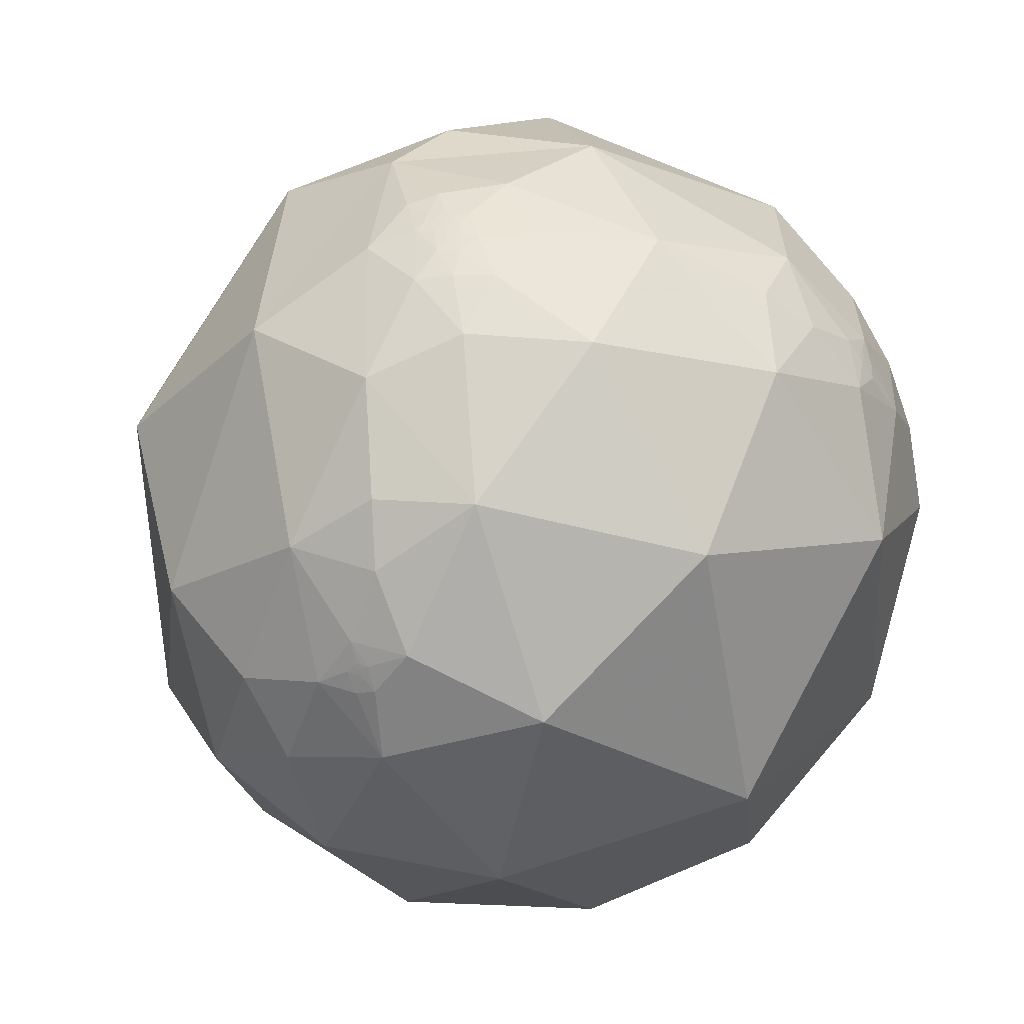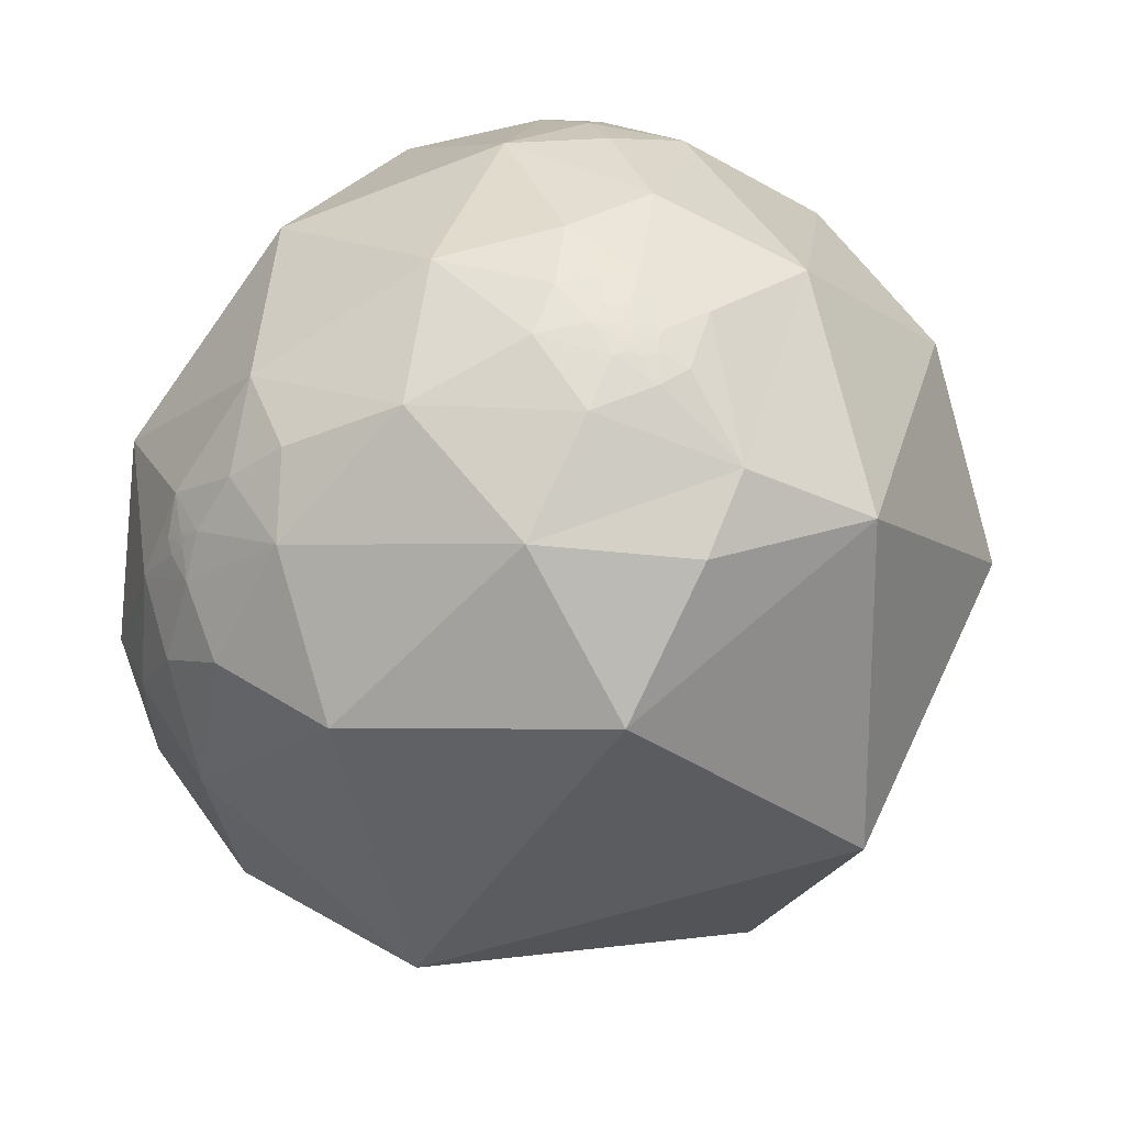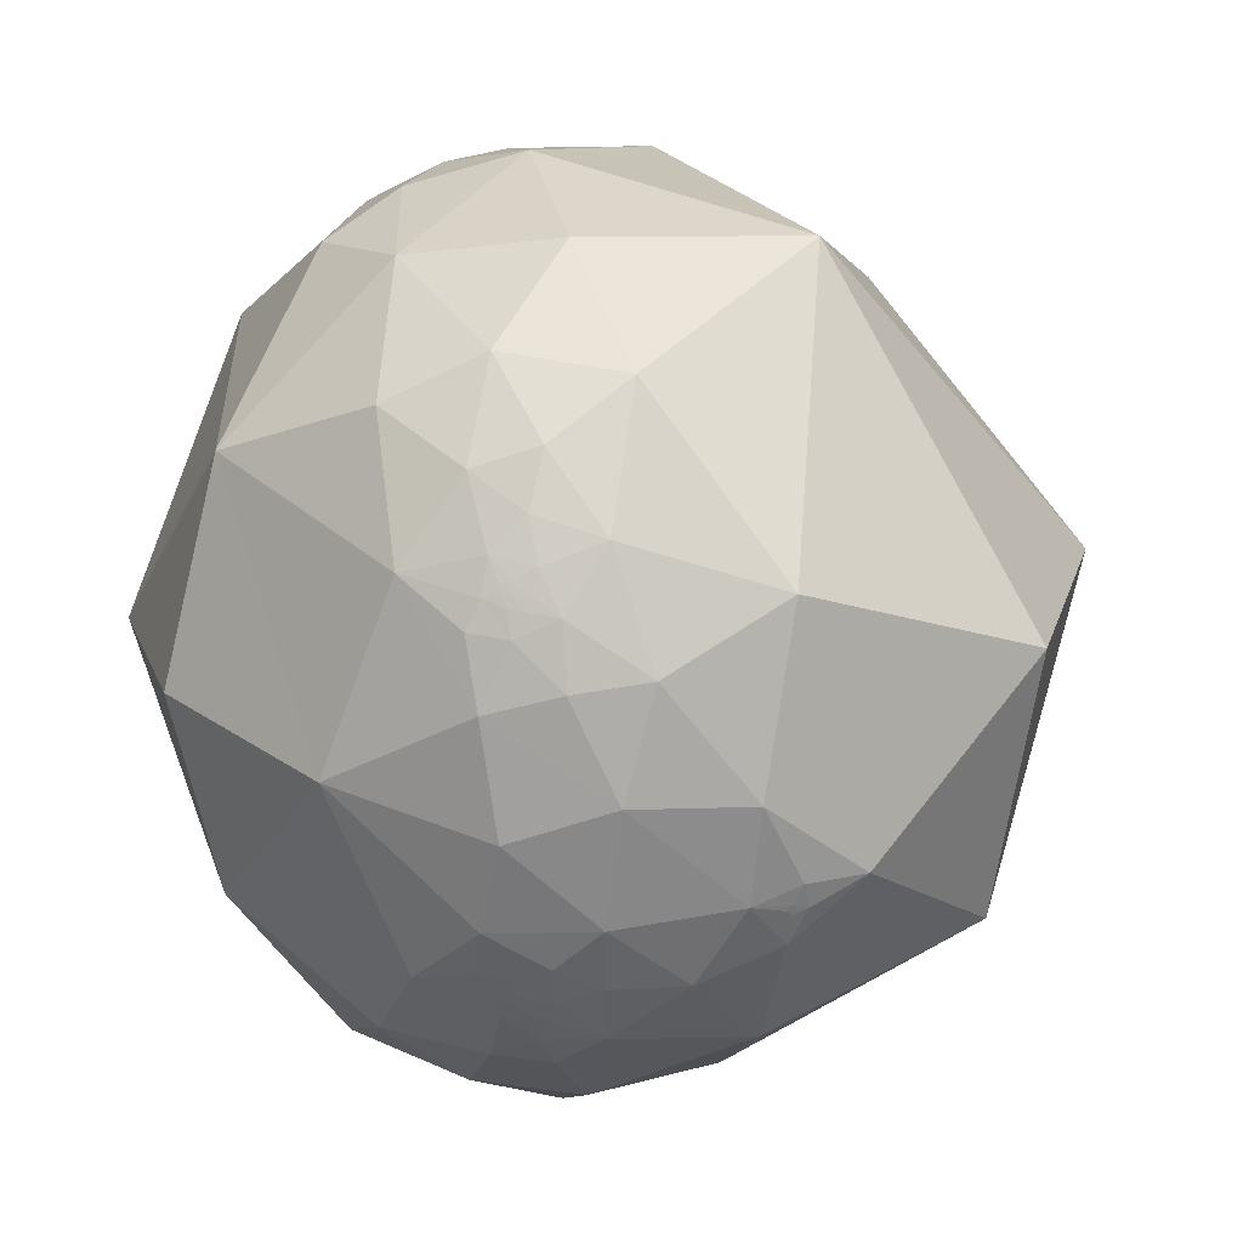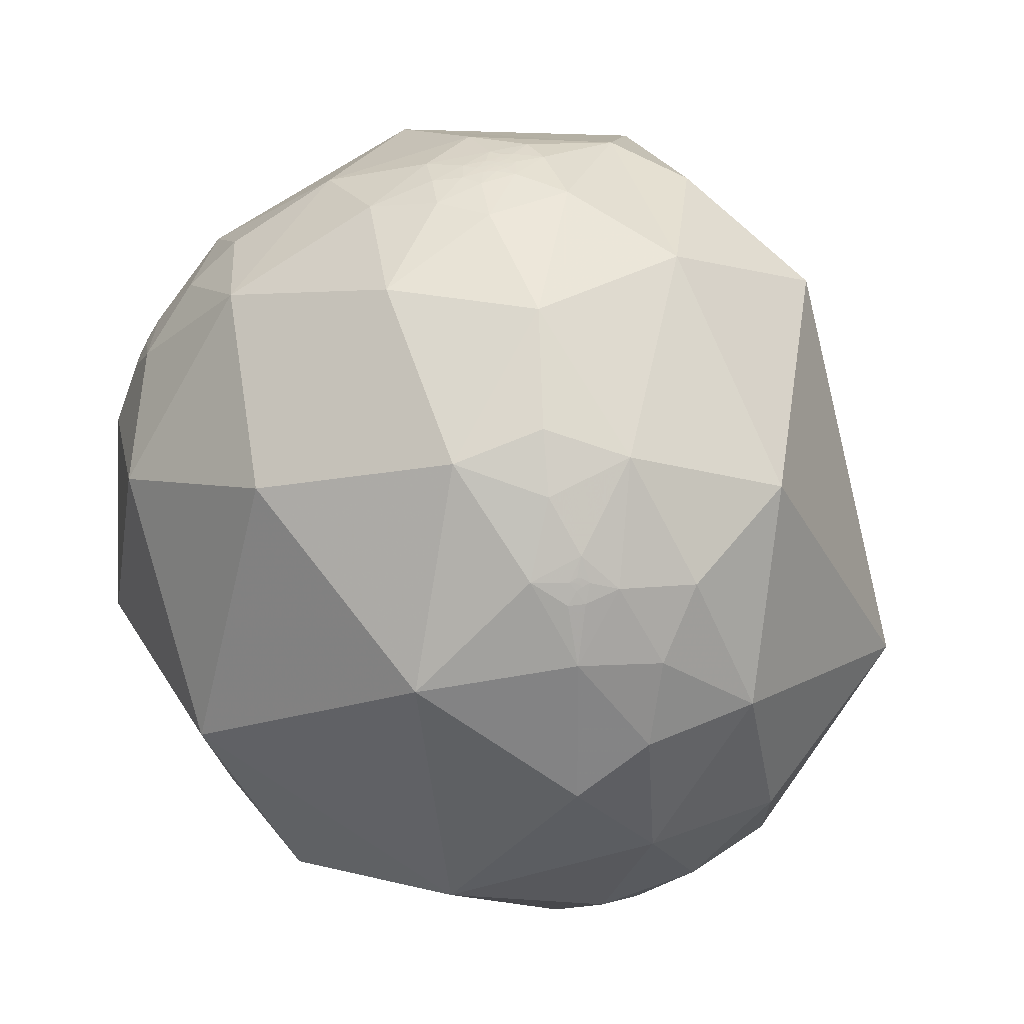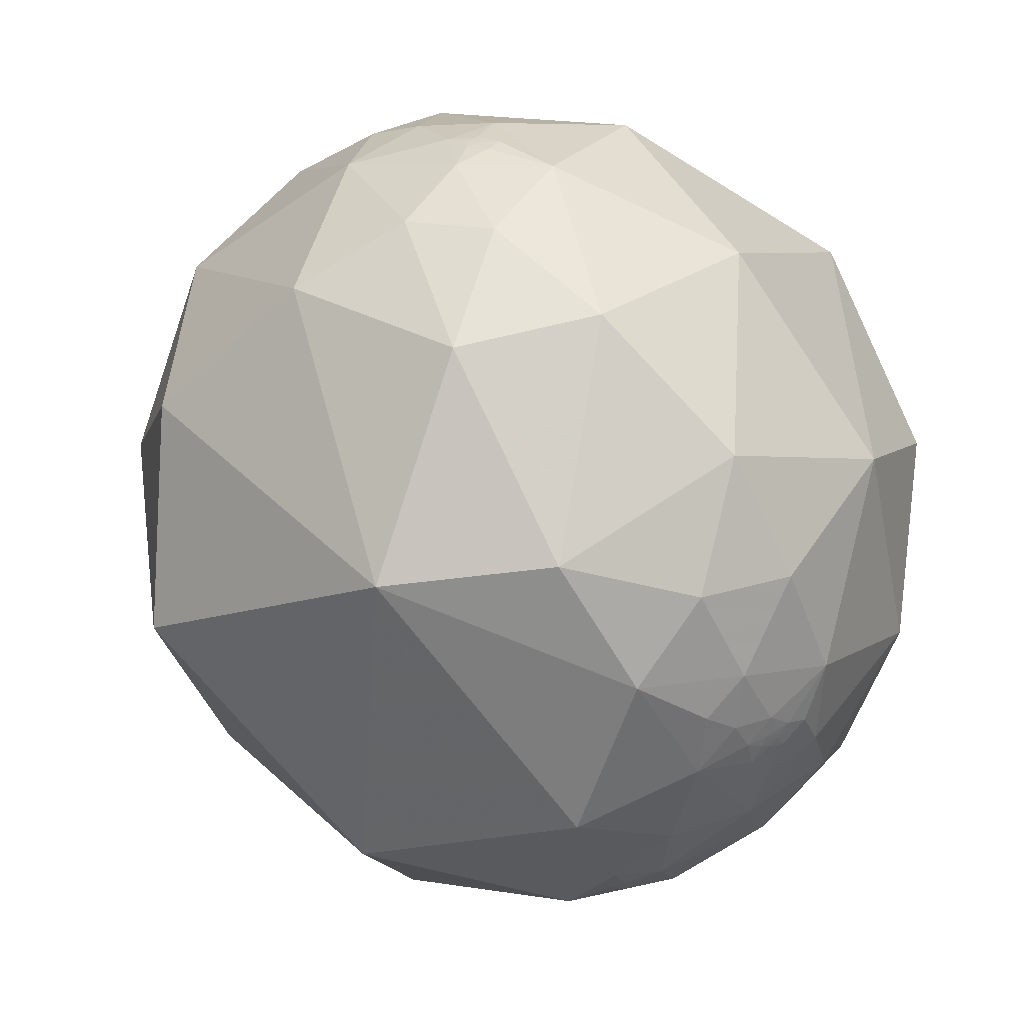
<metadata>
{"format":"obj","ext":"obj","renderer":"f3d","projection":"perspective","resolution":1024,"background":"white","views":[{"elev":49.2,"azim":33.2,"up":"+Y"},{"elev":65.6,"azim":-164.8,"up":"+Y"},{"elev":-56.3,"azim":154.3,"up":"+Y"},{"elev":45.1,"azim":110.5,"up":"+Y"},{"elev":59.3,"azim":-32.8,"up":"+Z"}]}
</metadata>
<code>
v -0.04465 0.9789 0.1993
v 0.03647 0.9873 0.1545
v -0.06871 0.9886 0.1339
v -0.1191 0.981 0.1532
v 0.05708 0.9486 0.3113
v 0.2651 0.7712 0.5788
v 0.6996 0.6348 0.3279
v 0.302 0.938 0.1704
v -0.2769 0.94 0.1992
v -0.08774 0.8735 0.4789
v -0.1184 0.9627 0.2432
v -0.424 0.8996 -0.1047
v -0.2715 0.9611 0.05101
v -0.7014 0.7108 -0.052
v -0.7296 0.4029 0.5526
v -0.4346 0.7904 0.4317
v 0.2005 -0.5497 0.8109
v 0.09547 -0.1768 0.9796
v -0.2202 -0.07206 0.9728
v -0.2656 -0.5624 0.7831
v -0.08557 0.6098 0.7879
v 0.5485 0.3838 0.7429
v 0.5037 -0.1335 0.8535
v 0.9062 -0.01339 0.4226
v -0.1217 0.2889 0.9496
v -0.3958 0.3249 0.8589
v 0.5754 -0.6076 0.5475
v -0.9736 0.0815 0.2131
v -0.6025 -0.3576 0.7135
v -0.2156 -0.8036 0.5547
v -0.01117 -0.7416 0.6708
v -0.8124 -0.5823 -0.02946
v -0.4172 -0.8837 0.2122
v 0.2144 -0.7737 0.5961
v -0.001381 -0.9998 0.02002
v 0.2446 -0.9682 -0.05183
v 0.5616 -0.8252 0.06028
v 0.1929 -0.9704 0.1456
v 0.2457 -0.9051 0.347
v -0.1337 -0.9463 0.2944
v -0.2125 -0.9734 0.08533
v -0.06487 -0.9854 0.1571
v -0.2265 -0.9667 -0.1196
v -0.3396 -0.9391 -0.0527
v -0.3164 -0.9414 -0.1167
v -0.2991 -0.9456 -0.1275
v -0.2062 0.9765 0.06273
v -0.2002 0.9726 0.1185
v -0.1973 0.9762 0.09021
v -0.3388 -0.9301 -0.1417
v 0.04236 -0.987 0.1552
v -0.3234 -0.9375 -0.1281
v -0.32 -0.9393 -0.1235
v -0.3182 -0.9396 -0.1257
v 0.01952 0.1376 0.9903
v 0.2508 0.5012 0.8282
v 0.2039 0.4079 0.89
v 0.2492 0.2493 0.9358
v 0.1316 0.4311 0.8927
v 0.07135 0.3812 0.9217
v 0.1641 0.3905 0.9058
v 0.02513 -0.8765 0.4808
v -0.08766 -0.8991 0.4288
v 0.06061 -0.9593 0.2758
v 0.05957 -0.9591 0.2767
v 0.06155 -0.9595 0.2749
v 0.06101 -0.9593 0.2758
v 0.1612 -0.9552 0.2482
v 0.1594 0.4523 0.8775
v 0.1631 0.4479 0.8791
v 0.1613 0.4517 0.8775
v 0.1559 0.445 0.8818
v 0.1549 0.4464 0.8813
v 0.1537 0.4446 0.8824
v 0.05036 -0.9568 0.2864
v 0.05903 -0.9611 0.2697
v 0.06705 -0.9586 0.2767
v 0.06485 -0.9587 0.277
v 0.06475 -0.9589 0.2761
v 0.06409 -0.9588 0.2769
v 0.0633 -0.9591 0.276
v 0.06372 -0.9582 0.2789
v 0.07316 -0.9548 0.2882
v 0.06781 -0.9401 0.334
v -0.002817 -0.955 0.2966
v 0.1562 0.4465 0.881
v 0.1579 0.4491 0.8794
v 0.1543 0.4582 0.8754
v 0.1537 0.4495 0.88
v 0.03159 -0.9633 0.2665
v 0.07801 -0.9627 0.2592
v 0.07487 -0.9585 0.2751
v 0.05183 -0.9669 0.2498
v 0.1127 -0.9531 0.2809
v 0.06478 -0.9594 0.2746
v 0.06964 -0.9576 0.2795
v 0.06061 -0.9592 0.2761
v 0.06156 -0.9591 0.2764
v 0.06314 -0.9593 0.2751
v 0.1605 0.453 0.877
v 0.1591 0.4543 0.8765
v 0.1588 0.4427 0.8825
v 0.1623 0.4537 0.8763
v 0.1754 0.457 0.872
v 0.17 0.4299 0.8867
v 0.16 0.4465 0.8804
v 0.09107 -0.9703 0.224
v -0.02659 -0.9299 0.367
v 0.1218 0.4963 0.8595
v 0.1449 0.4521 0.8801
v 0.1539 0.432 0.8887
v 0.1244 0.6372 0.7606
v 0.0005299 -0.9723 0.2337
v -0.8422 0.09257 -0.5312
v -0.3223 0.7072 -0.6293
v -0.05603 0.995 0.08308
v -0.103 0.9888 -0.108
v -0.1183 0.9927 0.02387
v 0.04752 0.9986 0.02407
v -0.223 0.9748 -0.007099
v -0.05195 0.9202 -0.388
v -0.399 0.8654 -0.303
v 0.2627 0.6095 -0.748
v 0.9181 0.3739 -0.1314
v 0.6157 0.7807 -0.1071
v 0.4511 0.769 -0.4529
v 0.5451 0.5356 -0.645
v 0.5615 0.2188 -0.798
v 0.6754 0.4042 -0.6168
v 0.7576 -0.1239 -0.6408
v 0.7552 0.2176 -0.6183
v 0.8647 0.1084 -0.4905
v 0.03679 -0.05923 -0.9976
v 0.9283 -0.3095 -0.2059
v 0.8401 -0.4902 0.2321
v -0.06163 -0.7587 -0.6485
v -0.6383 -0.49 -0.5937
v 0.4917 -0.191 -0.8495
v 0.3297 -0.5029 -0.799
v 0.7198 -0.4646 -0.5158
v 0.5725 -0.4357 -0.6945
v 0.5961 -0.7205 -0.3542
v 0.08165 -0.9712 -0.2239
v 0.377 -0.8928 -0.2464
v 0.2859 -0.7471 -0.6001
v 0.1202 -0.8856 -0.4486
v 0.4422 -0.6142 -0.6536
v -0.155 -0.9359 -0.3162
v -0.3041 -0.9419 -0.1423
v -0.4245 -0.8766 -0.2267
v -0.3048 -0.9334 -0.1893
v -0.1724 0.9841 0.04196
v -0.3191 -0.9383 -0.133
v 0.5497 -0.6256 -0.5535
v 0.4922 0.8282 -0.2679
v 0.2599 0.9504 -0.171
v 0.7764 0.4368 -0.4543
v 0.7027 0.5559 -0.444
v 0.7223 0.5568 -0.4103
v 0.4124 -0.7915 -0.451
v 0.4126 -0.7916 -0.4507
v 0.4122 -0.7923 -0.4498
v 0.4124 -0.7908 -0.4523
v 0.6847 0.5992 -0.4149
v 0.6852 0.5993 -0.4139
v 0.6861 0.5982 -0.4141
v 0.6882 0.5951 -0.415
v 0.6846 0.5974 -0.4176
v 0.6832 0.5955 -0.4226
v 0.6834 0.5964 -0.421
v 0.6844 0.5952 -0.4211
v 0.4139 -0.7831 -0.4643
v 0.4044 -0.7974 -0.4478
v 0.416 -0.7911 -0.4484
v 0.417 -0.7903 -0.449
v 0.4181 -0.7908 -0.447
v 0.4148 -0.7912 -0.4494
v 0.4163 -0.7904 -0.4494
v 0.3824 -0.7722 -0.5075
v 0.4678 -0.7449 -0.4757
v 0.4328 -0.7819 -0.4487
v 0.4216 -0.793 -0.4397
v 0.4143 -0.7926 -0.4473
v 0.6843 0.5961 -0.4201
v 0.6819 0.5989 -0.42
v 0.6799 0.6047 -0.4148
v 0.4522 -0.7901 -0.4137
v 0.3782 -0.8008 -0.4643
v 0.4068 -0.8083 -0.4256
v 0.3763 -0.8165 -0.438
v 0.4225 -0.7887 -0.4466
v 0.4127 -0.7913 -0.4512
v 0.4137 -0.791 -0.4507
v 0.4137 -0.7921 -0.4488
v 0.684 0.6006 -0.414
v 0.6869 0.5928 -0.4205
v 0.6866 0.5869 -0.4291
v 0.6862 0.5993 -0.4124
v 0.6934 0.5978 -0.4022
v 0.6969 0.581 -0.4203
v 0.6495 0.5714 -0.5017
v 0.6757 0.6032 -0.4238
v 0.6866 0.5951 -0.4177
v 0.4543 -0.8181 -0.3525
v 0.3781 -0.8408 -0.3874
v 0.3129 -0.8301 -0.4615
v 0.4286 -0.7068 -0.5628
v 0.6479 0.6401 -0.413
v 0.7277 0.6035 -0.3259
v 0.6733 0.5921 -0.4428
v 0.5968 0.7362 -0.319
v 0.2558 -0.8978 -0.3584
v -0.1145 0.9911 0.06803
v -0.1364 0.9892 0.05335
v -0.1828 0.9793 0.08669
v -0.1786 0.9818 0.06431
v -0.1394 0.9877 0.07063
v -0.1583 0.9856 0.05925
v -0.1694 0.9829 0.07211
v -0.1567 0.9845 0.07843
v -0.1168 0.9862 0.1176
v -0.1534 0.982 0.1099
v -0.1556 0.9836 0.09133
v -0.1038 0.9899 0.0966
v -0.1272 0.9884 0.08258
v -0.1355 0.9862 0.0953
v -0.1414 0.9865 0.08271
v -0.1475 0.9852 0.08689
v -0.1922 0.9772 0.0908
v -0.1956 0.976 0.09574
v -0.1603 0.9859 0.0488
v -0.1494 0.9877 0.04543
v 0.05532 0.7421 0.6681
v 0.4179 -0.7887 -0.4509
f 1 2 3
f 4 1 3
f 8 5 6
f 9 10 11
f 12 9 13
f 11 5 1
f 10 6 5
f 14 15 16
f 20 17 18
f 16 21 10
f 22 23 24
f 25 21 26
f 26 19 25
f 18 17 23
f 23 17 27
f 28 29 15
f 31 17 20
f 29 20 19
f 29 28 32
f 31 34 17
f 27 17 34
f 38 35 36
f 27 34 39
f 39 38 37
f 33 40 30
f 33 41 40
f 41 42 40
f 45 46 43
f 43 35 41
f 41 44 43
f 47 48 49
f 4 48 11
f 44 50 45
f 42 41 35
f 45 50 52
f 45 52 53
f 45 54 46
f 55 19 18
f 56 57 58
f 59 60 61
f 62 30 63
f 62 39 34
f 66 67 64
f 2 1 5
f 39 68 38
f 69 70 71
f 72 73 74
f 76 66 65
f 77 78 79
f 80 79 78
f 80 81 79
f 80 78 82
f 75 83 84
f 89 86 87
f 75 90 76
f 91 92 76
f 76 93 91
f 94 83 92
f 92 91 94
f 92 95 76
f 83 96 92
f 65 97 98
f 96 83 82
f 67 66 98
f 98 97 67
f 95 66 76
f 98 66 81
f 65 98 82
f 95 99 66
f 99 95 81
f 69 100 101
f 72 102 86
f 103 104 88
f 102 105 70
f 58 60 55
f 101 103 88
f 74 102 72
f 106 70 87
f 94 91 107
f 93 107 91
f 108 85 84
f 84 94 39
f 109 88 104
f 104 56 109
f 104 57 56
f 61 57 105
f 59 110 109
f 59 61 111
f 104 70 105
f 22 6 56
f 58 23 22
f 21 25 60
f 108 63 40
f 112 21 109
f 112 56 6
f 107 38 68
f 40 42 113
f 14 115 114
f 62 63 108
f 89 74 73
f 100 103 101
f 78 77 82
f 2 116 3
f 117 118 119
f 13 47 120
f 12 117 121
f 12 13 120
f 122 12 121
f 121 115 122
f 121 123 115
f 124 125 7
f 123 126 127
f 127 128 123
f 127 129 128
f 115 14 122
f 130 131 132
f 115 133 114
f 132 124 134
f 134 24 135
f 133 136 137
f 133 123 128
f 128 138 133
f 133 138 139
f 130 140 141
f 141 139 138
f 114 137 32
f 134 135 37
f 144 37 36
f 37 144 142
f 142 140 134
f 136 133 139
f 145 146 136
f 139 147 145
f 143 148 146
f 151 149 50
f 143 35 43
f 43 148 143
f 152 120 47
f 50 149 153
f 149 43 46
f 154 141 140
f 54 53 52
f 131 128 129
f 155 156 125
f 157 158 159
f 147 139 141
f 162 163 160
f 164 165 166
f 164 167 168
f 169 170 171
f 173 172 163
f 174 175 176
f 174 177 178
f 172 179 180
f 176 182 183
f 168 184 185
f 180 187 181
f 172 188 179
f 173 182 189
f 173 190 188
f 182 181 187
f 173 183 182
f 182 191 181
f 161 160 192
f 193 162 161
f 161 192 193
f 177 162 193
f 174 183 177
f 176 183 174
f 194 162 177
f 195 165 164
f 169 196 197
f 198 199 167
f 184 171 170
f 186 199 198
f 184 170 185
f 196 200 197
f 198 167 166
f 129 201 157
f 186 164 168
f 185 169 202
f 185 202 186
f 203 196 168
f 187 204 205
f 205 189 187
f 190 206 188
f 180 179 207
f 180 154 142
f 142 187 180
f 208 186 202
f 208 209 199
f 199 159 200
f 197 158 210
f 200 167 199
f 124 132 157
f 131 157 132
f 201 127 126
f 207 179 145
f 211 155 125
f 125 209 211
f 204 144 205
f 212 205 144
f 145 179 206
f 118 214 213
f 170 169 185
f 165 198 166
f 195 198 165
f 160 163 192
f 47 215 216
f 220 217 218
f 4 221 222
f 152 47 216
f 48 222 215
f 220 219 215
f 224 213 225
f 222 226 223
f 213 214 217
f 220 228 227
f 214 218 217
f 225 217 227
f 227 228 226
f 230 229 49
f 152 231 232
f 232 231 218
f 214 118 232
f 218 231 152
f 215 229 230
f 215 230 48
f 4 11 1
f 48 9 11
f 9 48 13
f 9 16 10
f 9 12 16
f 11 10 5
f 12 14 16
f 14 12 122
f 26 16 15
f 16 26 21
f 22 7 6
f 7 22 24
f 55 25 19
f 14 28 15
f 24 27 135
f 26 29 19
f 29 26 15
f 20 29 30
f 27 37 135
f 37 27 39
f 29 33 30
f 30 40 63
f 32 150 33
f 44 41 33
f 44 33 150
f 47 13 48
f 44 150 50
f 54 45 53
f 10 233 6
f 233 10 21
f 112 109 56
f 61 58 57
f 58 61 60
f 59 109 60
f 31 62 34
f 62 31 30
f 35 38 51
f 100 69 71
f 70 69 87
f 92 77 95
f 77 92 96
f 94 84 83
f 90 75 85
f 93 76 90
f 64 67 97
f 83 75 82
f 75 65 82
f 82 98 81
f 95 79 81
f 95 77 79
f 81 80 82
f 96 82 77
f 66 99 81
f 74 110 111
f 102 74 111
f 104 103 70
f 72 86 73
f 73 86 89
f 105 102 111
f 70 103 71
f 86 102 87
f 69 88 87
f 88 69 101
f 110 89 88
f 74 89 110
f 102 70 106
f 102 106 87
f 68 94 107
f 94 68 39
f 113 93 90
f 93 113 107
f 85 113 90
f 62 84 39
f 84 62 108
f 88 109 110
f 57 104 105
f 61 105 111
f 59 111 110
f 22 56 58
f 58 18 23
f 25 55 60
f 233 112 6
f 112 233 21
f 51 107 113
f 51 113 42
f 107 51 38
f 85 40 113
f 103 100 71
f 65 64 97
f 116 2 119
f 117 120 118
f 156 117 119
f 117 156 121
f 117 12 120
f 8 119 2
f 119 8 156
f 125 156 8
f 7 125 8
f 126 121 156
f 121 126 123
f 124 7 24
f 128 130 138
f 130 128 131
f 134 124 24
f 133 115 123
f 130 141 138
f 130 134 140
f 145 136 139
f 137 136 150
f 137 150 32
f 143 36 35
f 148 136 146
f 43 151 148
f 150 136 148
f 150 148 151
f 152 118 120
f 118 116 119
f 43 149 151
f 149 46 153
f 54 153 46
f 153 54 52
f 155 126 156
f 211 209 208
f 159 209 157
f 157 201 158
f 210 201 208
f 201 210 158
f 212 143 146
f 143 212 144
f 204 142 144
f 167 164 166
f 174 178 175
f 175 178 234
f 176 191 182
f 188 172 173
f 190 173 189
f 189 182 187
f 192 163 193
f 181 234 172
f 181 191 234
f 172 234 163
f 162 183 173
f 234 177 193
f 177 234 178
f 191 176 234
f 193 163 234
f 194 183 162
f 183 194 177
f 169 197 202
f 196 171 184
f 200 196 167
f 184 168 196
f 186 195 164
f 198 195 186
f 196 169 171
f 196 203 167
f 167 203 168
f 187 142 204
f 205 190 189
f 190 205 206
f 179 188 206
f 180 207 154
f 186 208 199
f 159 199 209
f 159 158 200
f 158 197 200
f 202 210 208
f 210 202 197
f 125 124 209
f 124 157 209
f 127 201 129
f 126 211 208
f 211 126 155
f 212 206 205
f 212 146 206
f 146 145 206
f 147 154 207
f 176 175 234
f 224 116 213
f 47 49 215
f 221 3 224
f 4 3 221
f 218 152 216
f 48 4 222
f 3 116 224
f 216 215 219
f 226 221 224
f 218 216 219
f 226 224 225
f 222 221 226
f 215 222 223
f 225 213 217
f 223 226 228
f 220 223 228
f 118 152 232
f 229 215 49
f 6 7 8
f 18 19 20
f 27 24 23
f 20 30 31
f 32 33 29
f 36 37 38
f 43 44 45
f 35 51 42
f 64 65 66
f 5 8 2
f 65 75 76
f 84 85 75
f 87 88 89
f 55 18 58
f 60 109 21
f 40 85 108
f 114 28 14
f 134 130 132
f 137 114 133
f 32 28 114
f 37 142 134
f 36 143 144
f 50 150 151
f 153 52 50
f 140 142 154
f 141 154 147
f 160 161 162
f 163 162 173
f 180 181 172
f 185 186 168
f 157 131 129
f 126 208 201
f 145 147 207
f 213 116 118
f 218 219 220
f 215 223 220
f 227 217 220
f 226 225 227
f 49 48 230
f 218 214 232

</code>
